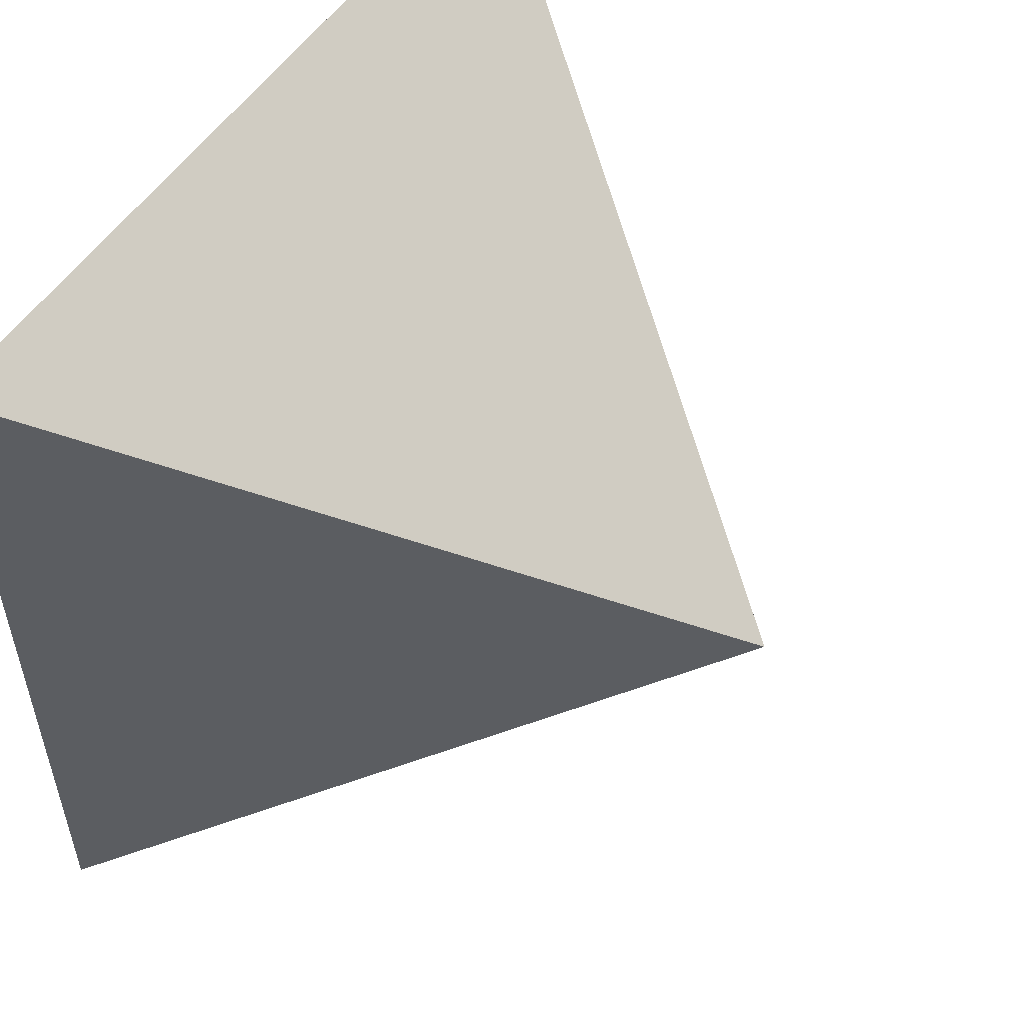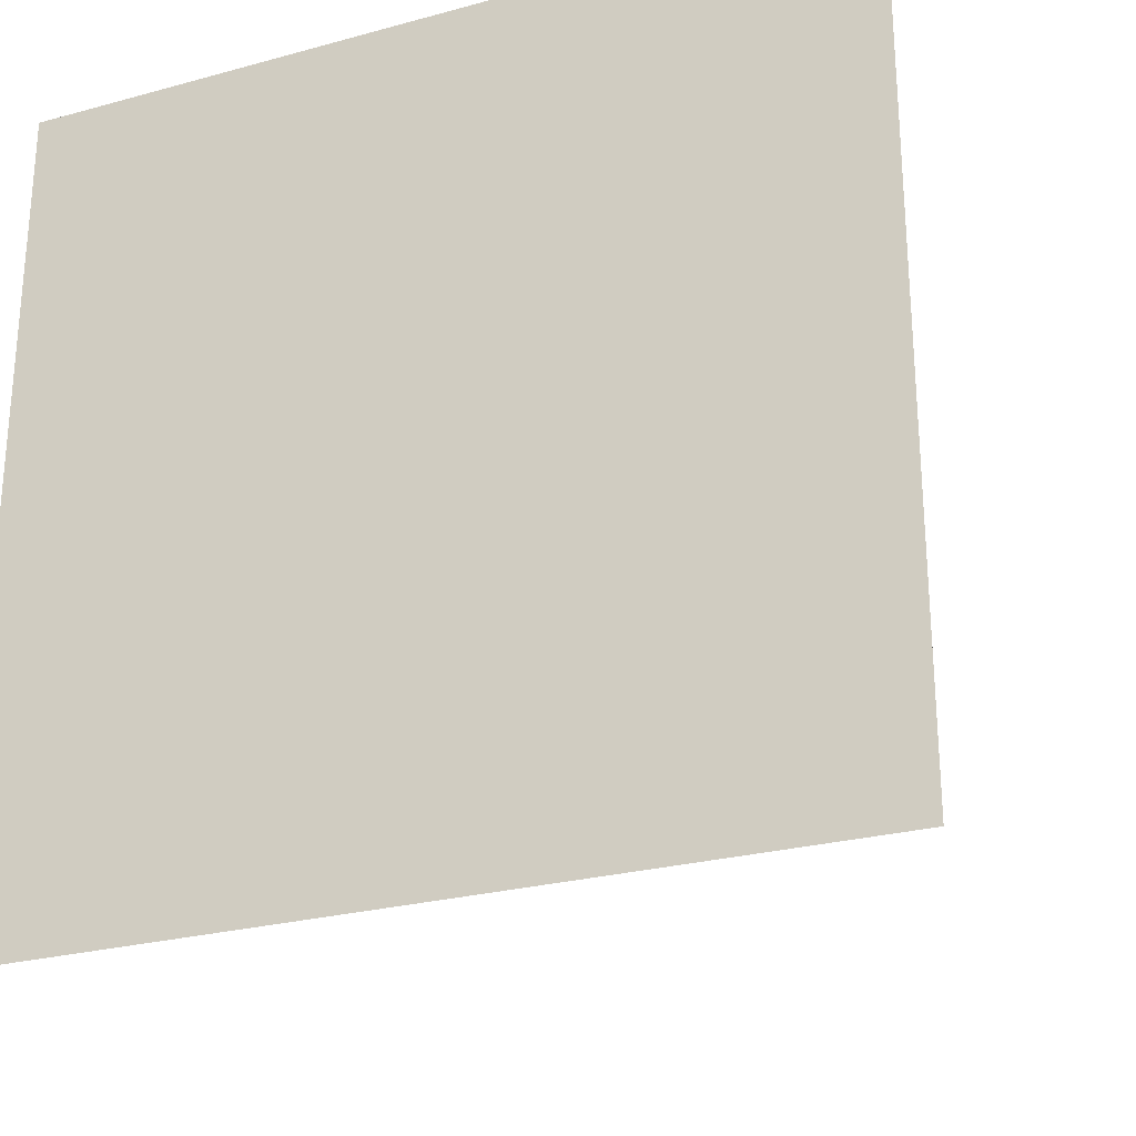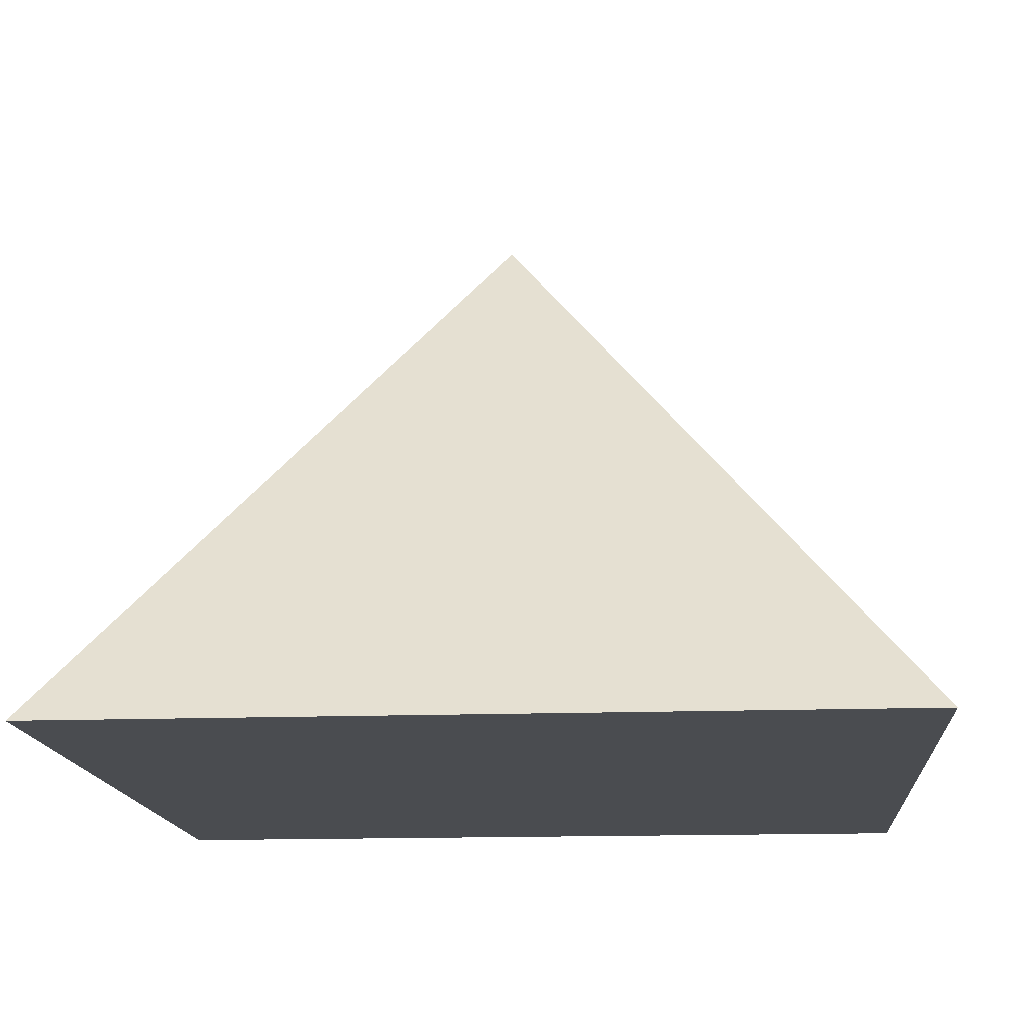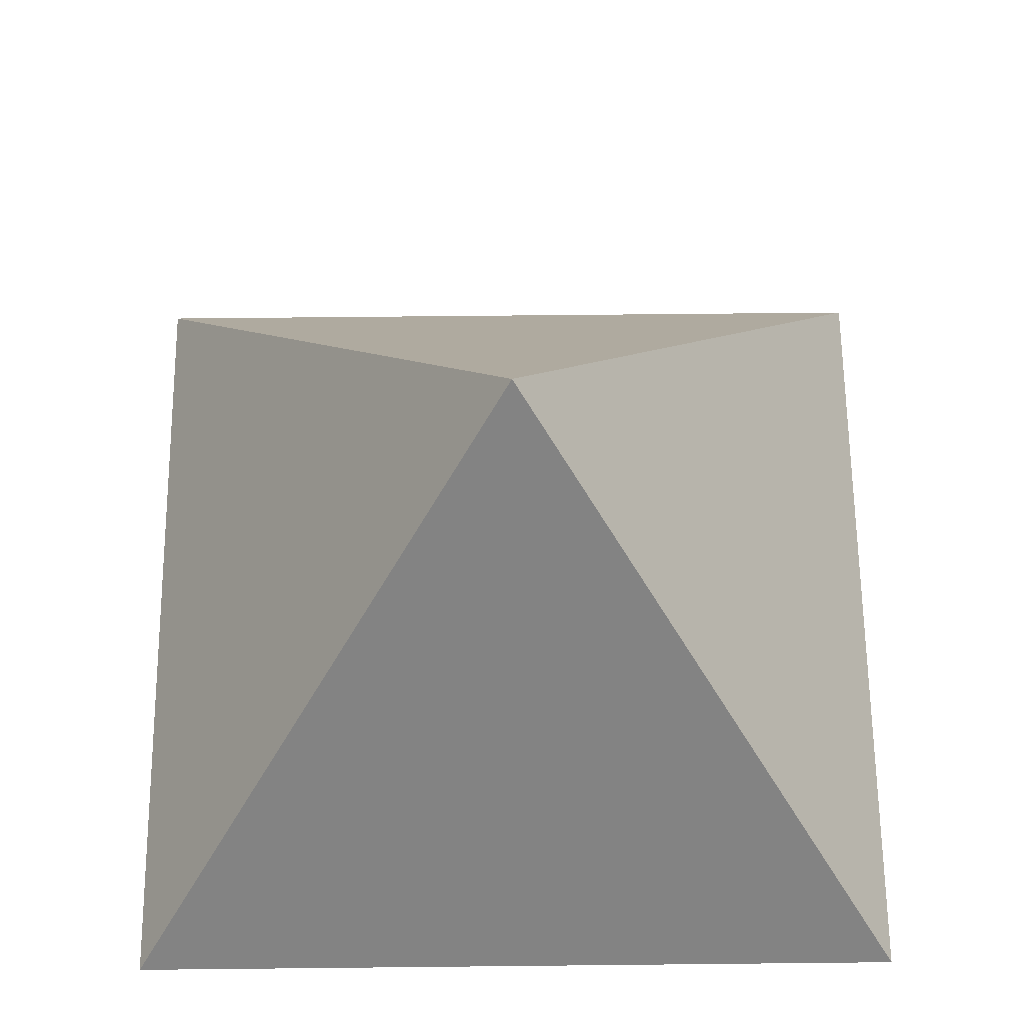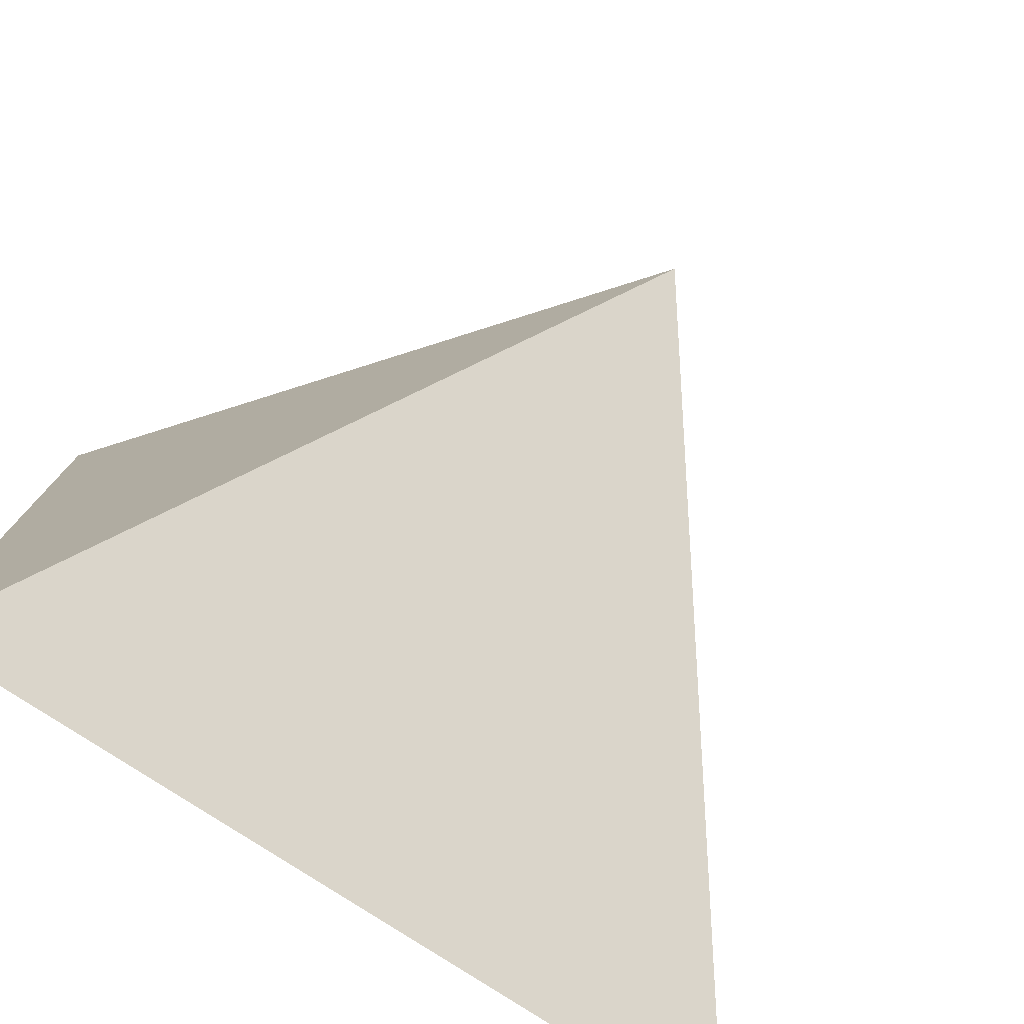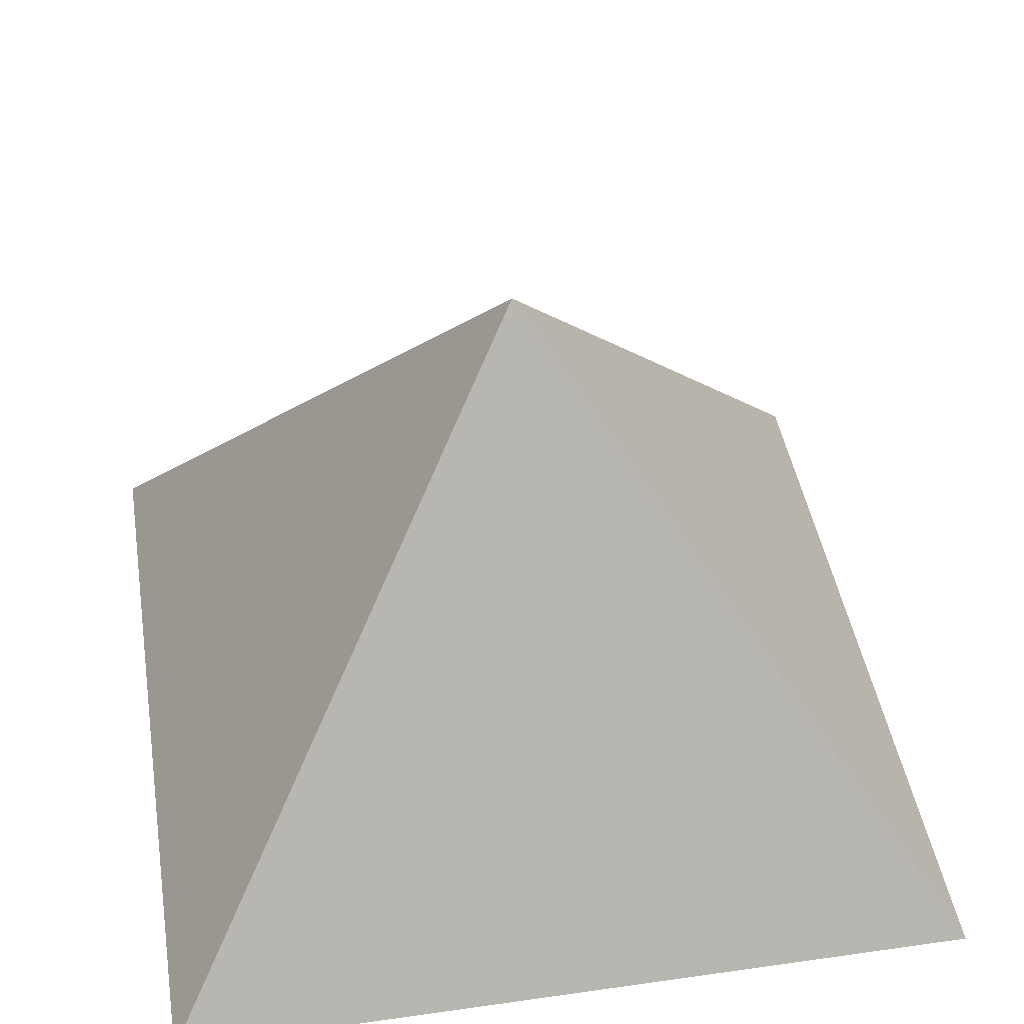
<metadata>
{"format":"obj","ext":"obj","renderer":"f3d","projection":"perspective","resolution":1024,"background":"white","views":[{"elev":54.1,"azim":123.4,"up":"+Z"},{"elev":-26.1,"azim":23.4,"up":"+Z"},{"elev":-15.1,"azim":94.5,"up":"+Y"},{"elev":64.3,"azim":179.4,"up":"+Y"},{"elev":-78.3,"azim":146.8,"up":"+Z"},{"elev":44.4,"azim":80.6,"up":"+Y"}]}
</metadata>
<code>
o Cone_Cone.001
v -1.414 -1 -1.414
v 1.414 -1 -1.414
v 1.414 -1 1.414
v -1.414 -1 1.414
v 0 1 0
f 1 5 2
f 2 5 3
f 1 2 3 4
f 3 5 4
f 4 5 1

</code>
